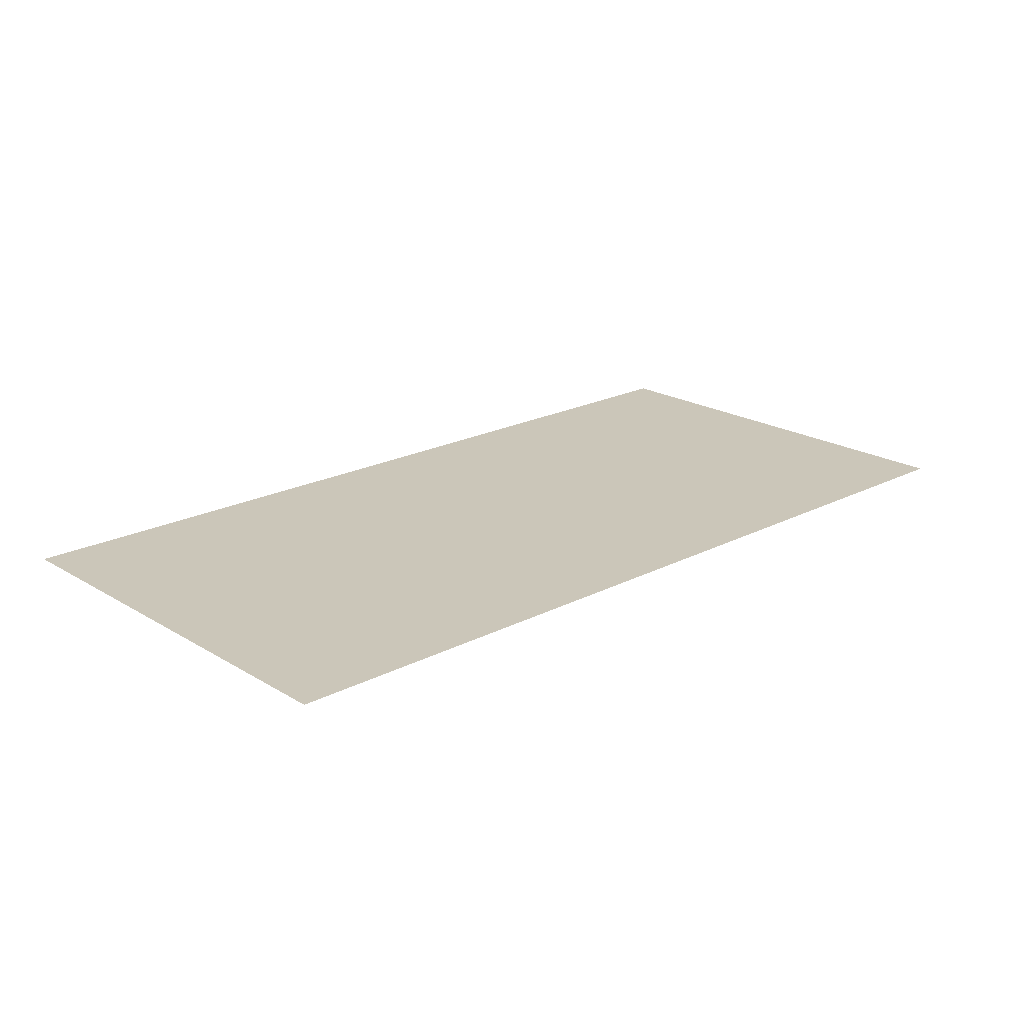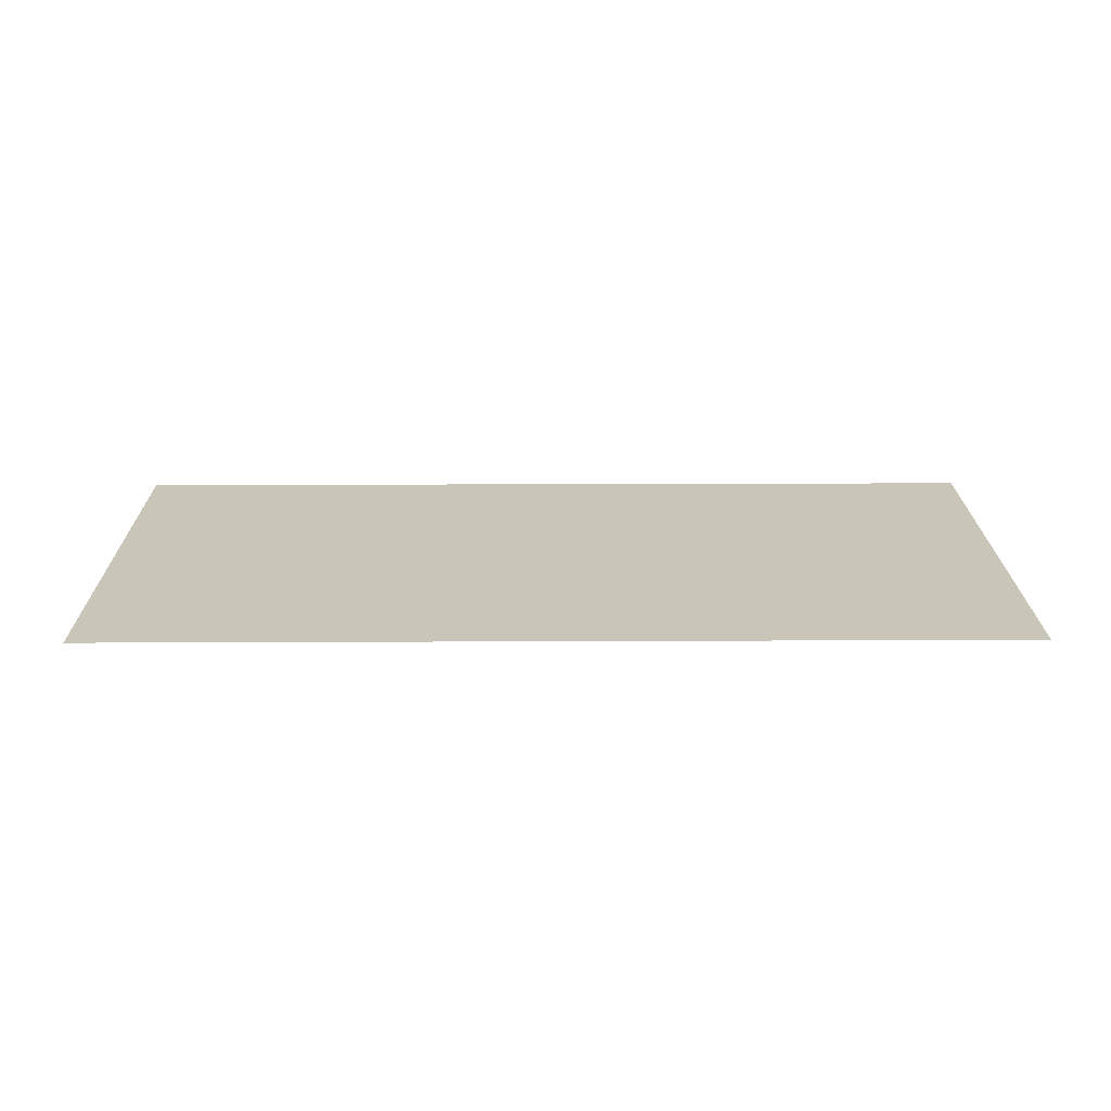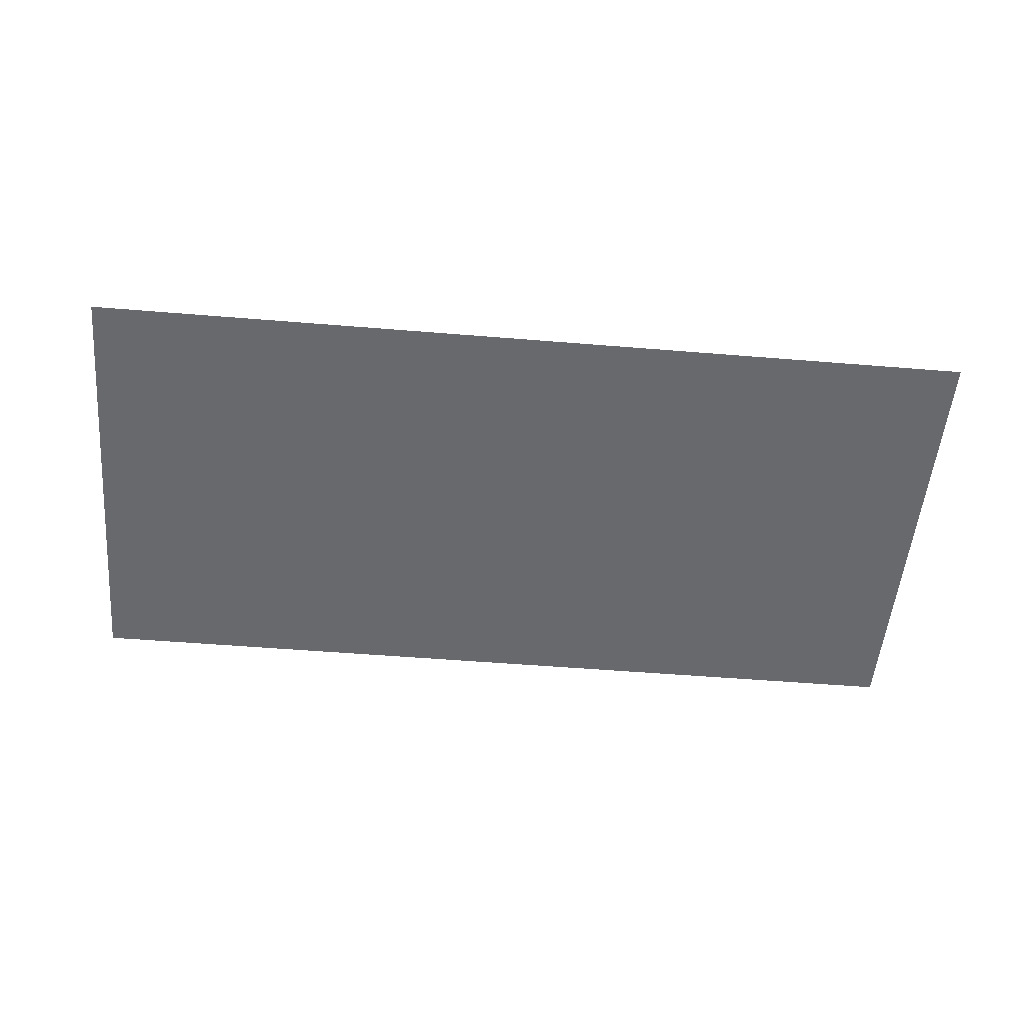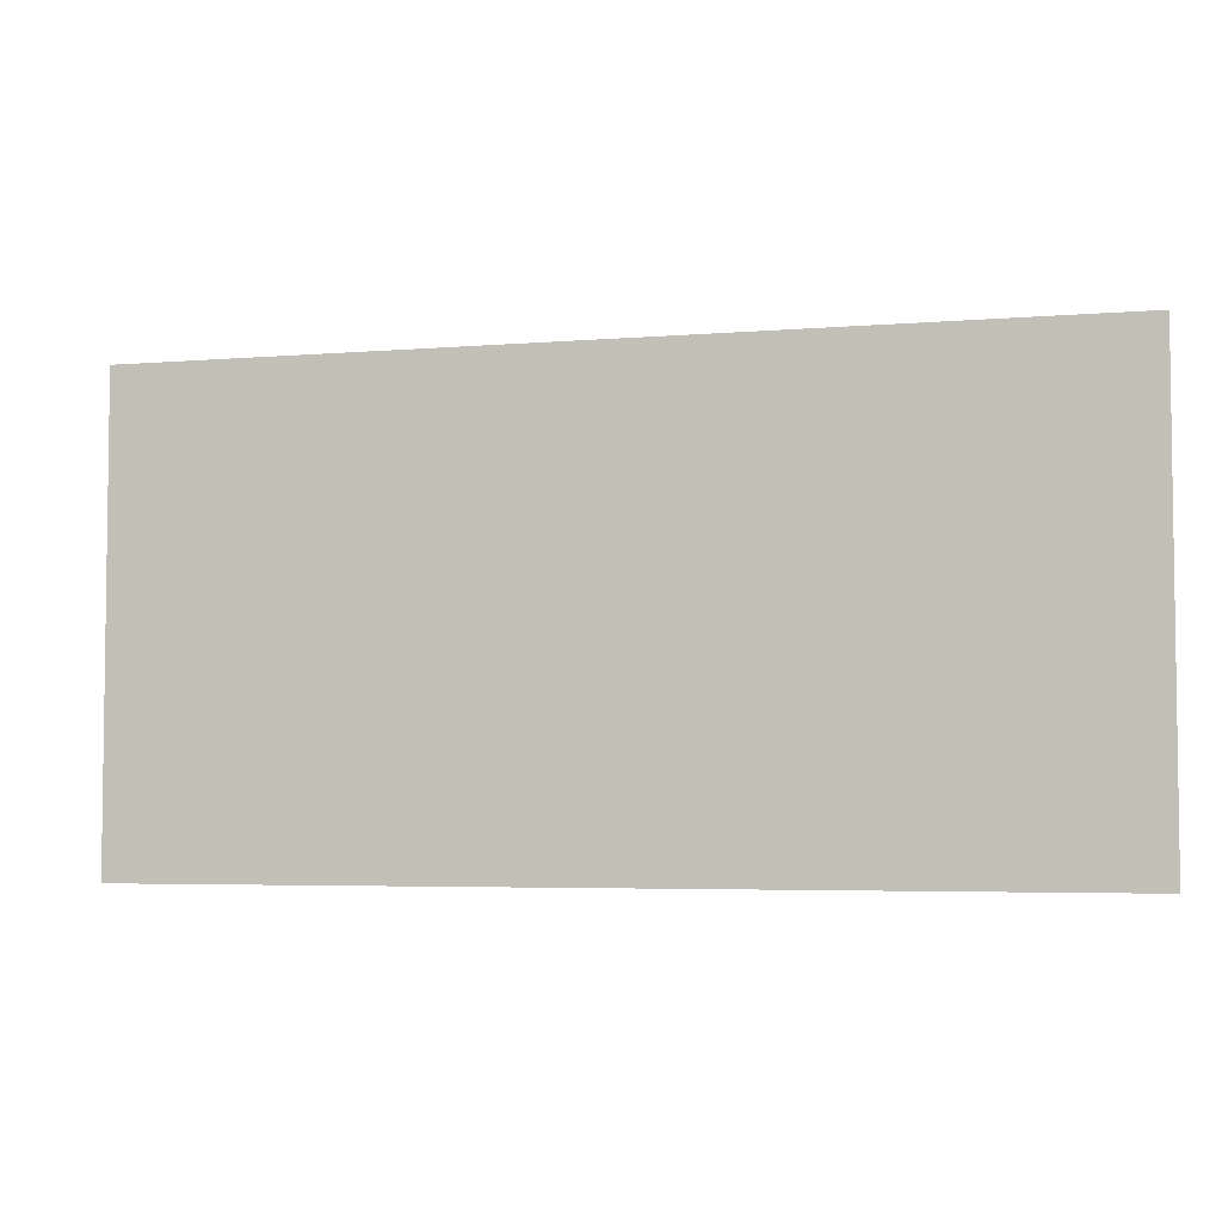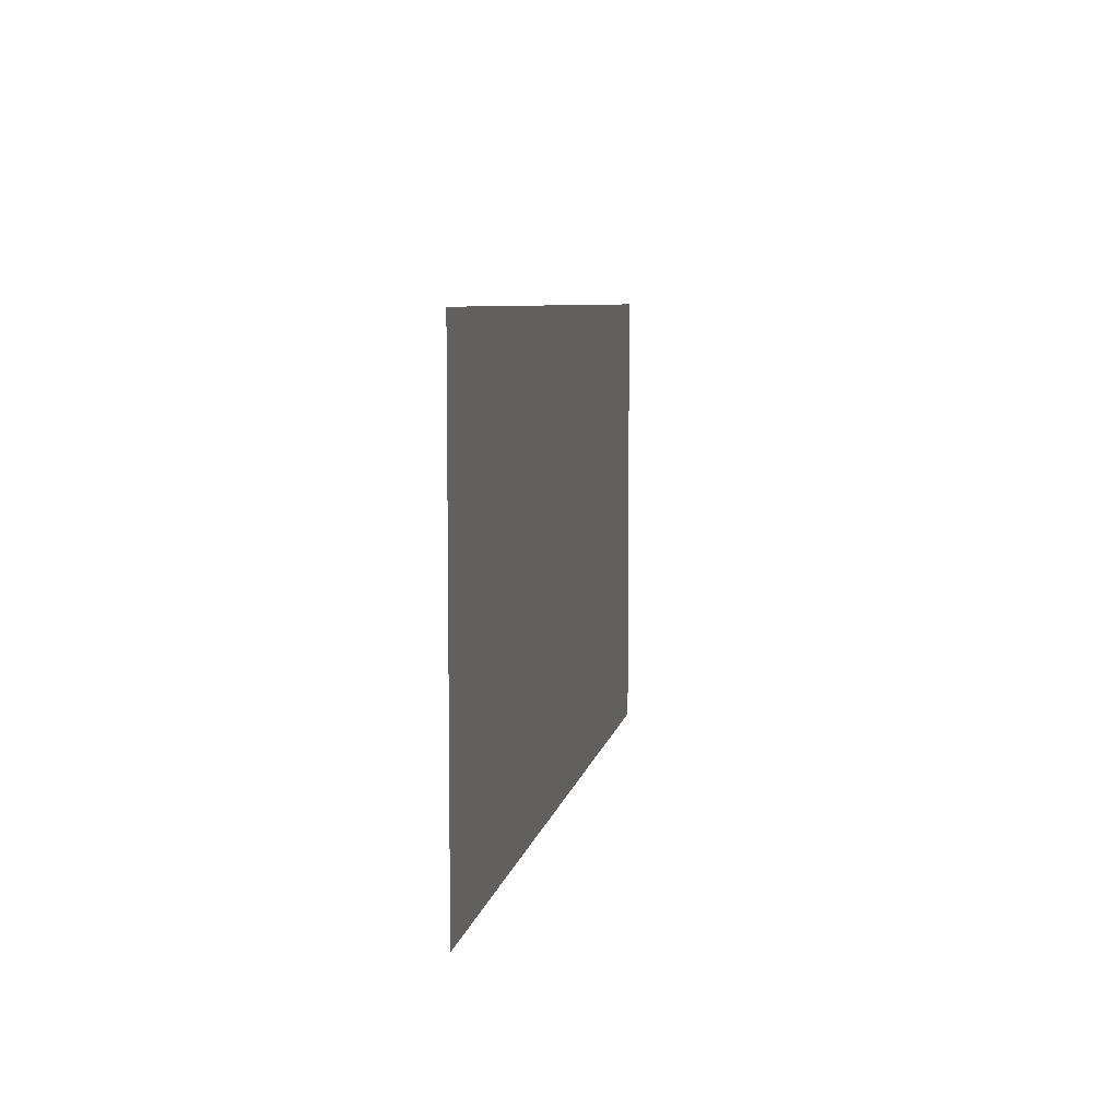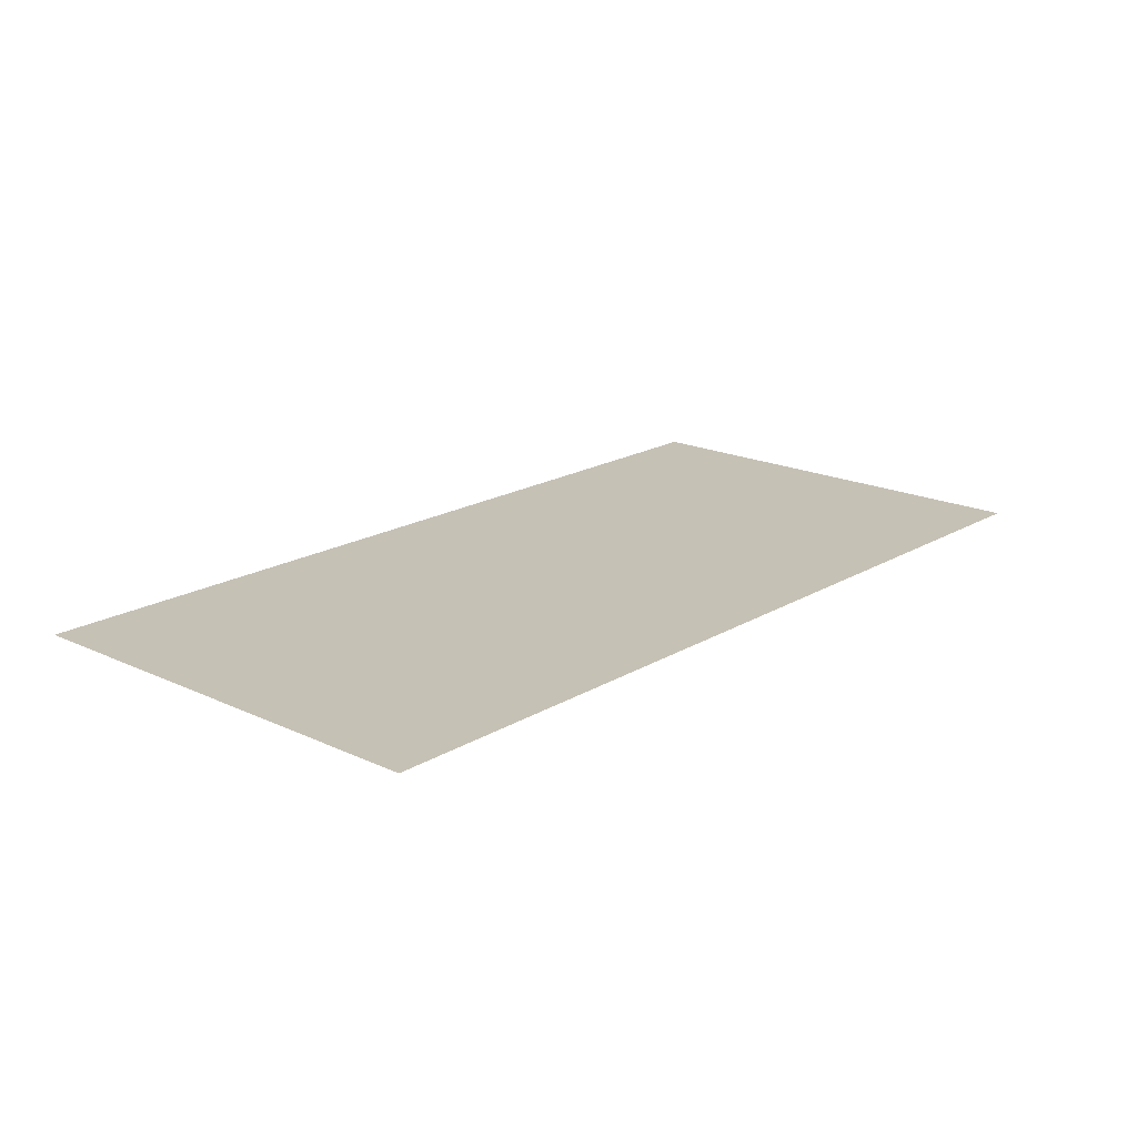
<metadata>
{"format":"obj","ext":"obj","renderer":"f3d","projection":"perspective","resolution":1024,"background":"white","views":[{"elev":20.8,"azim":137.3,"up":"+Y"},{"elev":20.7,"azim":179.5,"up":"+Y"},{"elev":-52.6,"azim":174.9,"up":"+Y"},{"elev":-4.6,"azim":15.0,"up":"+Z"},{"elev":6.8,"azim":99.7,"up":"+Z"},{"elev":18.7,"azim":131.6,"up":"+Y"}]}
</metadata>
<code>
o 2351
v 2243 1865 8.55
v 2243 1865 8.5
v 2243 1865 8.5
v 2243 1865 8.5
v 2243 1865 8.5
v 2243 1865 8.5
v 2243 1865 8.55
v 2243 1865 8.55
v 2243 1865 8.55
v 2243 1865 8.55
f 1 2 3
f 1 4 5
f 6 7 8
f 6 9 10

</code>
